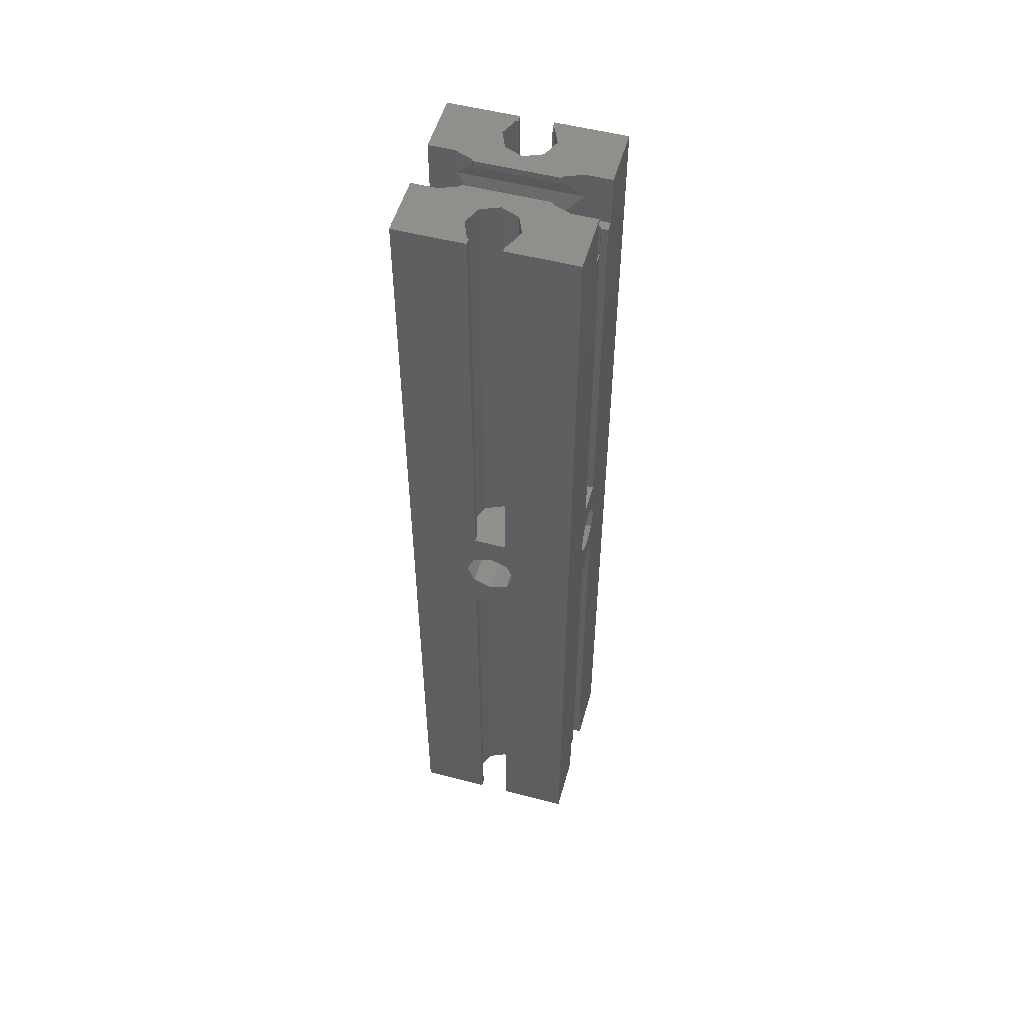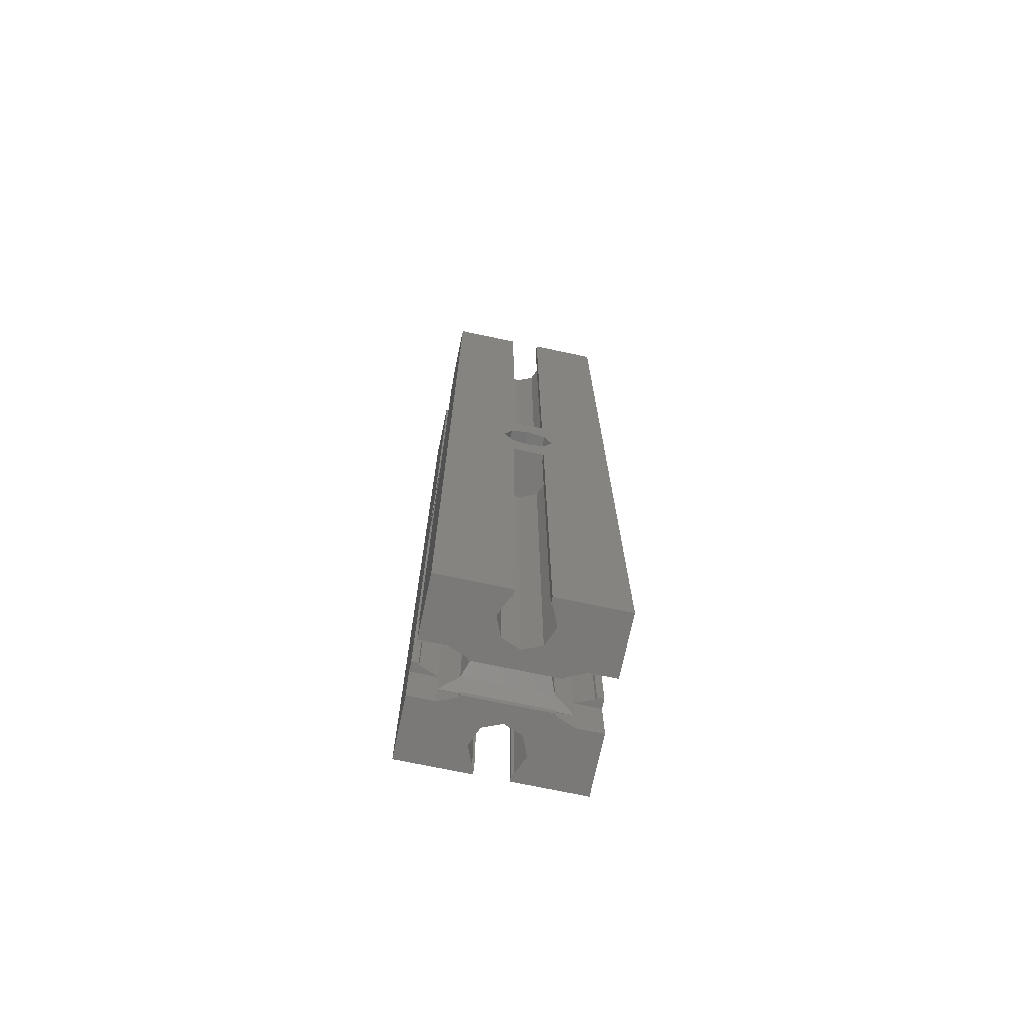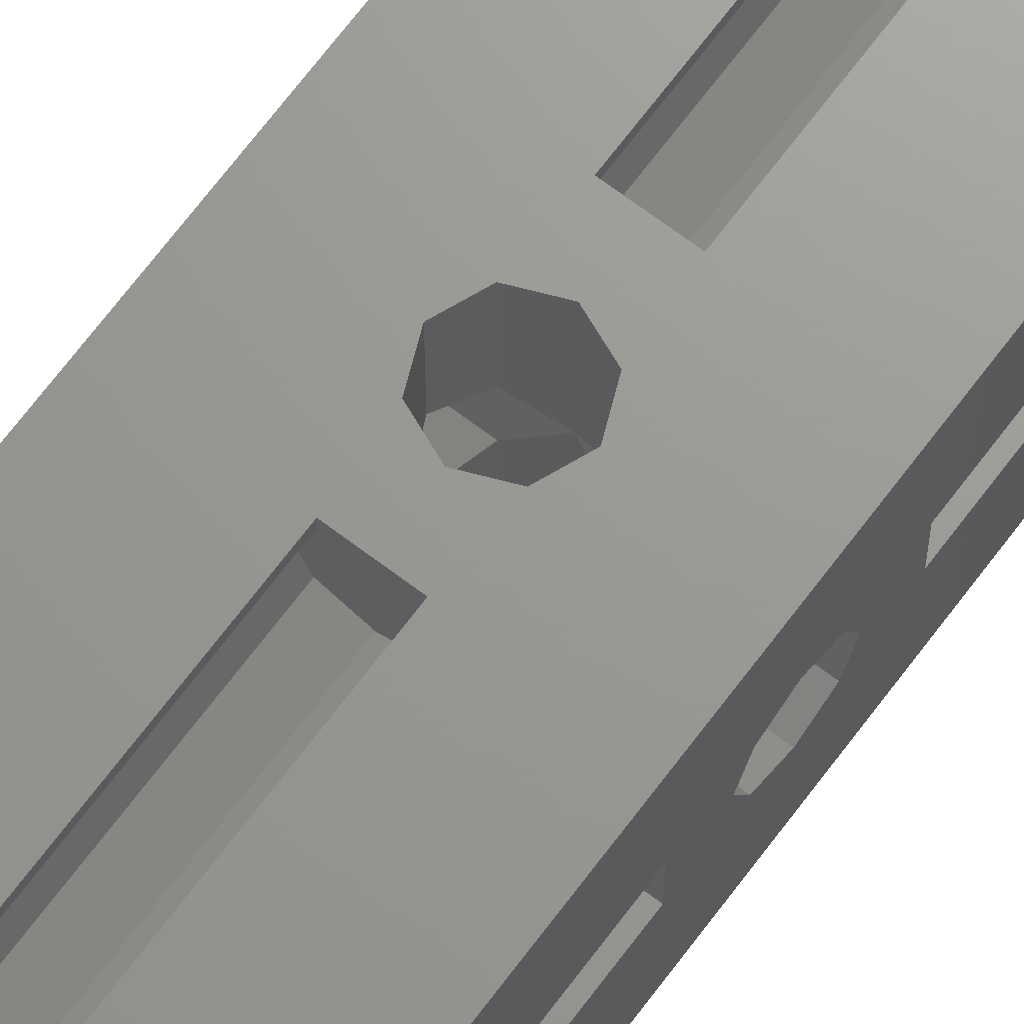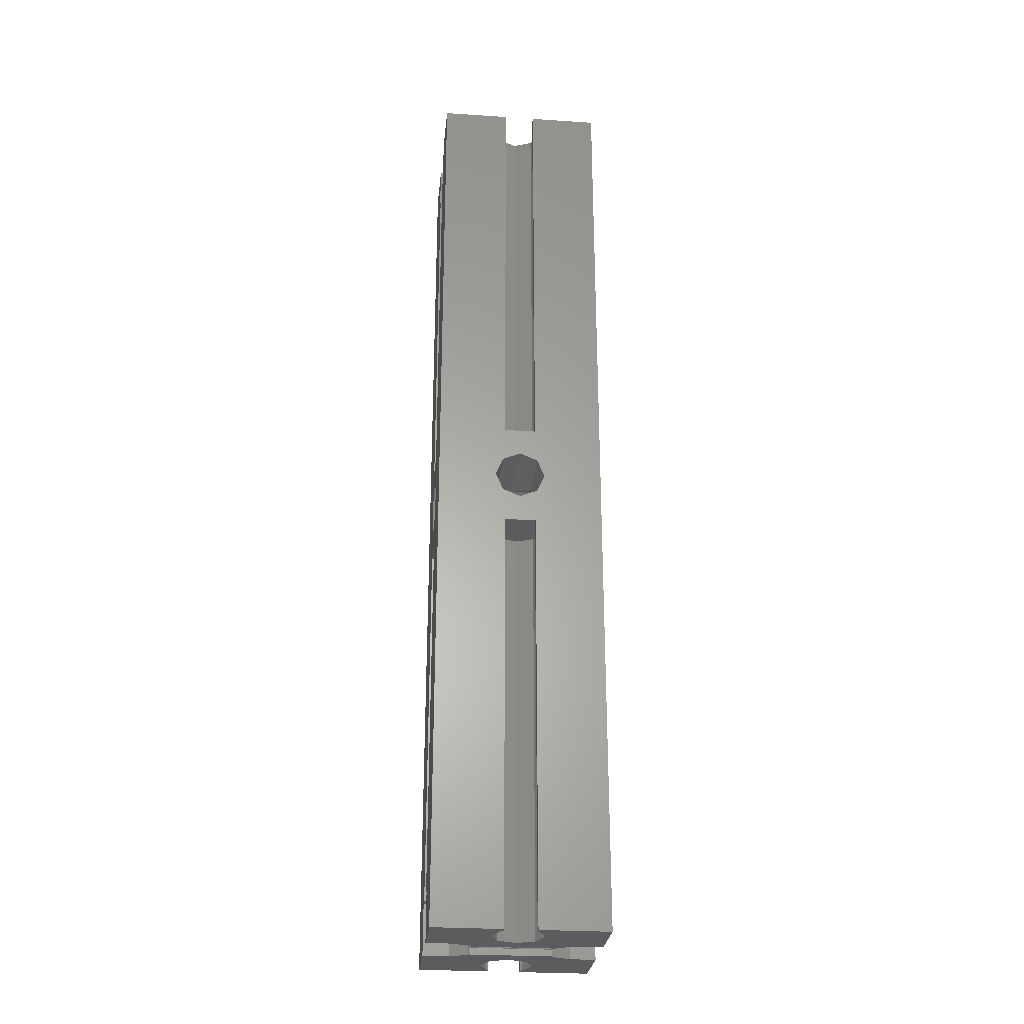
<metadata>
{"format":"stl","ext":"stl","renderer":"f3d","projection":"perspective","resolution":1024,"background":"white","views":[{"elev":52.9,"azim":105.6,"up":"+Z"},{"elev":-72.3,"azim":78.1,"up":"+Z"},{"elev":69.7,"azim":37.0,"up":"+Y"},{"elev":-27.6,"azim":-95.8,"up":"+Z"}]}
</metadata>
<code>
# stl→obj: 294 verts, 596 faces
v 10.4 2.4 0
v 9.697 4.097 0.7029
v 9.697 4.097 0
v 10.4 2.4 2.4
v 10.4 2.4 4.8
v 9.697 4.097 4.097
v 9.697 4.097 40
v 10.4 2.4 40
v 6.303 4.097 40
v 8 4.8 4.8
v 8 4.8 40
v 6.303 4.097 4.097
v 6.303 4.097 0
v 6.5 4.179 0.6213
v 6.303 4.097 0.7029
v 6.5 4.179 0
v 9.5 4.179 0.6213
v 9.5 4.179 0
v 6.5 0.6213 40
v 9.5 0.6213 40
v 9.5 0 40
v 6.5 0 40
v 5.6 2.4 40
v 6.303 0.7029 40
v 9.697 0.7029 40
v 5.6 2.4 4.8
v 5.6 2.4 2.4
v 5.6 2.4 0
v 0 0 0
v 5.6 0 0
v 4.8 8 0
v 5.6 13.6 0
v 4.097 9.697 0
v 4.097 6.303 0
v 2.4 5.6 0
v 0.7029 6.303 0
v 0 6.5 0
v 0.6213 6.5 0
v 6.5 11.82 0
v 6.303 11.9 0
v 2.4 10.4 0
v 0 16 0
v 0.7029 9.697 0
v 0 9.5 0
v 0.6213 9.5 0
v 5.6 16 0
v 15.3 6.303 0
v 16 6.5 0
v 16 0 0
v 15.38 6.5 0
v 13.6 5.6 0
v 11.9 6.303 0
v 10.4 0 0
v 15.3 9.697 0
v 16 9.5 0
v 15.38 9.5 0
v 16 16 0
v 13.6 10.4 0
v 10.4 13.6 0
v 11.9 9.697 0
v 9.697 11.9 0
v 11.2 8 0
v 10.4 16 0
v 9.5 11.82 0
v 9.697 0.7029 4.8
v 6.5 0.6213 4.8
v 6.303 0.7029 4.8
v 9.5 0.6213 4.8
v 10.4 13.6 4.8
v 9.697 15.3 40
v 9.697 15.3 4.8
v 10.4 13.6 40
v 5.6 13.6 40
v 6.303 15.3 4.8
v 6.303 15.3 40
v 5.6 13.6 4.8
v 6.5 15.38 40
v 6.5 15.38 4.8
v 9.5 15.38 4.8
v 9.5 15.38 40
v 6.303 11.9 40
v 8 11.2 40
v 9.697 11.9 40
v 9.5 16 40
v 6.5 16 40
v 8 11.2 4.8
v 9.697 11.9 4.097
v 9.5 11.82 0.6213
v 9.697 11.9 0.7029
v 6.303 11.9 0.7029
v 5.6 13.6 2.4
v 6.303 11.9 4.097
v 6.5 11.82 0.6213
v 10.4 13.6 2.4
v 15.3 9.697 40
v 15.38 9.5 40
v 13.6 10.4 40
v 11.9 9.697 40
v 15.38 6.5 40
v 16 9.5 40
v 16 6.5 40
v 13.6 5.6 40
v 15.3 6.303 40
v 11.9 6.303 40
v 11.2 8 40
v 4.097 9.697 40
v 4.8 8 40
v 0.7029 6.303 40
v 2.4 5.6 40
v 2.4 10.4 40
v 0.7029 9.697 40
v 0.6213 6.5 40
v 4.097 6.303 40
v 0.6213 9.5 40
v 0 6.5 40
v 0 9.5 40
v 6.5 0 4.8
v 9.5 0 4.8
v 0 0 90
v 5.6 0 85.2
v 5.6 0 90
v 6.5 0 50
v 6.5 0 85.2
v 8 0 47.4
v 9.5 0 50
v 6.303 0 46.7
v 5.6 0 45
v 6.303 0 43.3
v 8 0 42.6
v 5.6 0 4.8
v 9.5 0 85.2
v 10.4 0 85.2
v 16 0 90
v 10.4 0 90
v 9.697 0 46.7
v 10.4 0 45
v 9.697 0 43.3
v 10.4 0 4.8
v 6.5 16 4.8
v 9.5 16 4.8
v 16 16 90
v 10.4 16 85.2
v 10.4 16 90
v 9.5 16 50
v 9.5 16 85.2
v 8 16 47.4
v 6.5 16 50
v 9.697 16 46.7
v 10.4 16 45
v 9.697 16 43.3
v 8 16 42.6
v 10.4 16 4.8
v 6.5 16 85.2
v 5.6 16 85.2
v 0 16 90
v 5.6 16 90
v 6.303 16 46.7
v 5.6 16 45
v 6.303 16 43.3
v 5.6 16 4.8
v 0 5.6 45
v 0 6.303 43.3
v 0 8 47.4
v 0 9.5 50
v 0 9.697 46.7
v 0 6.5 50
v 0 6.303 46.7
v 0 6.5 90
v 0 10.4 45
v 0 9.697 43.3
v 0 8 42.6
v 0 9.5 90
v 10.4 2.4 85.2
v 9.697 4.097 50
v 10.4 2.4 50
v 9.697 4.097 85.9
v 10.4 2.4 87.6
v 10.4 2.4 90
v 9.697 4.097 89.3
v 9.697 4.097 90
v 6.303 4.097 50
v 8 4.8 85.2
v 6.303 4.097 85.9
v 8 4.8 50
v 6.303 4.097 90
v 6.5 4.179 89.38
v 6.5 4.179 90
v 6.303 4.097 89.3
v 9.5 4.179 89.38
v 9.5 4.179 90
v 15.3 9.697 90
v 16 9.5 90
v 15.38 9.5 90
v 13.6 10.4 90
v 10.4 13.6 90
v 11.9 9.697 90
v 15.3 6.303 90
v 16 6.5 90
v 15.38 6.5 90
v 13.6 5.6 90
v 11.9 6.303 90
v 9.697 11.9 90
v 9.5 11.82 90
v 11.2 8 90
v 5.6 13.6 90
v 4.8 8 90
v 5.6 2.4 90
v 4.097 6.303 90
v 4.097 9.697 90
v 2.4 10.4 90
v 0.7029 9.697 90
v 0.6213 9.5 90
v 6.303 11.9 90
v 6.5 11.82 90
v 2.4 5.6 90
v 0.7029 6.303 90
v 0.6213 6.5 90
v 5.6 2.4 85.2
v 5.6 2.4 87.6
v 5.6 2.4 50
v 6.5 0.6213 50
v 6.303 0.7029 50
v 9.5 0.6213 50
v 9.697 0.7029 50
v 9.697 0.7029 85.2
v 6.303 0.7029 85.2
v 6.5 0.6213 85.2
v 9.5 0.6213 85.2
v 10.4 13.6 50
v 9.697 15.3 85.2
v 9.697 15.3 50
v 10.4 13.6 85.2
v 5.6 13.6 85.2
v 6.303 15.3 50
v 6.303 15.3 85.2
v 5.6 13.6 50
v 6.5 15.38 50
v 9.5 15.38 50
v 8 11.2 50
v 6.303 11.9 50
v 9.697 11.9 50
v 6.5 15.38 85.2
v 9.5 15.38 85.2
v 9.5 11.82 89.38
v 9.697 11.9 89.3
v 8 11.2 85.2
v 9.697 11.9 85.9
v 6.303 11.9 85.9
v 5.6 13.6 87.6
v 6.303 11.9 89.3
v 6.5 11.82 89.38
v 10.4 13.6 87.6
v 15.38 9.5 50
v 15.3 9.697 50
v 11.9 9.697 50
v 13.6 10.4 50
v 11.2 8 50
v 16 9.5 50
v 15.38 6.5 50
v 16 6.5 50
v 13.6 5.6 50
v 15.3 6.303 50
v 11.9 6.303 50
v 4.8 8 50
v 4.097 9.697 50
v 0.6213 6.5 50
v 0.7029 6.303 50
v 2.4 5.6 50
v 0.7029 9.697 50
v 2.4 10.4 50
v 0.6213 9.5 50
v 4.097 6.303 50
v 10.4 10.4 45
v 9.697 9.697 46.7
v 10.4 5.6 45
v 9.697 6.303 46.7
v 8 8 47.4
v 6.303 9.697 43.3
v 8 8 42.6
v 6.303 6.303 43.3
v 6.303 9.697 46.7
v 6.303 6.303 46.7
v 5.6 10.4 45
v 5.6 5.6 45
v 9.697 9.697 43.3
v 9.697 6.303 43.3
v 16 9.697 46.7
v 16 10.4 45
v 16 8 47.4
v 16 6.303 46.7
v 16 5.6 45
v 16 8 42.6
v 16 9.697 43.3
v 16 6.303 43.3
f 1 2 3
f 2 1 4
f 5 6 4
f 6 5 7
f 7 5 8
f 9 10 11
f 10 9 12
f 13 14 15
f 14 13 16
f 3 17 18
f 17 3 2
f 10 7 11
f 7 10 6
f 19 20 21
f 19 21 22
f 20 19 11
f 23 19 24
f 19 9 11
f 19 23 9
f 20 8 25
f 8 20 7
f 7 20 11
f 26 9 23
f 9 26 12
f 12 26 27
f 28 15 27
f 15 28 13
f 29 28 30
f 28 31 32
f 33 32 31
f 28 34 31
f 28 35 34
f 28 29 35
f 35 29 36
f 37 36 29
f 36 37 38
f 13 39 16
f 13 40 39
f 28 40 13
f 40 28 32
f 41 32 33
f 42 32 41
f 42 41 43
f 44 43 45
f 42 43 44
f 32 42 46
f 47 48 49
f 48 47 50
f 49 51 47
f 1 51 49
f 51 1 52
f 1 49 53
f 54 55 56
f 55 54 57
f 58 57 54
f 59 58 60
f 3 52 1
f 18 52 3
f 61 60 62
f 58 59 57
f 57 59 63
f 52 18 62
f 60 61 59
f 64 62 18
f 62 64 61
f 65 8 5
f 8 65 25
f 66 24 19
f 24 66 67
f 24 26 23
f 26 24 67
f 65 20 25
f 20 65 68
f 69 70 71
f 70 69 72
f 73 74 75
f 74 73 76
f 74 77 75
f 77 74 78
f 79 70 80
f 70 79 71
f 81 77 82
f 73 77 81
f 77 73 75
f 80 72 83
f 72 80 70
f 82 80 83
f 77 80 82
f 80 77 84
f 84 77 85
f 83 86 82
f 86 83 87
f 61 88 89
f 88 61 64
f 90 32 91
f 32 90 40
f 81 76 73
f 76 81 92
f 76 92 91
f 40 93 39
f 93 40 90
f 86 81 82
f 81 86 92
f 89 59 61
f 59 89 94
f 87 69 94
f 83 69 87
f 69 83 72
f 56 95 54
f 95 56 96
f 60 97 98
f 97 60 58
f 58 95 97
f 95 58 54
f 99 100 101
f 99 96 100
f 102 99 103
f 104 99 102
f 99 104 96
f 96 97 95
f 105 96 104
f 96 98 97
f 96 105 98
f 105 60 98
f 60 105 62
f 47 99 50
f 99 47 103
f 51 104 102
f 104 51 52
f 104 62 105
f 62 104 52
f 47 102 103
f 102 47 51
f 31 106 33
f 106 31 107
f 35 108 109
f 108 35 36
f 43 110 111
f 110 43 41
f 41 106 110
f 106 41 33
f 112 107 113
f 112 113 109
f 107 112 106
f 112 109 108
f 114 106 112
f 110 114 111
f 106 114 110
f 115 114 112
f 114 115 116
f 114 43 111
f 43 114 45
f 34 107 31
f 107 34 113
f 108 38 112
f 38 108 36
f 34 109 113
f 109 34 35
f 22 66 19
f 66 22 117
f 118 20 68
f 20 118 21
f 119 120 121
f 120 122 123
f 119 122 120
f 122 124 125
f 122 126 124
f 127 122 119
f 122 127 126
f 128 22 129
f 127 22 128
f 29 22 127
f 29 127 119
f 22 29 130
f 130 29 30
f 131 125 132
f 132 133 134
f 125 133 132
f 135 125 124
f 136 125 135
f 125 136 133
f 21 129 22
f 129 21 137
f 21 136 137
f 138 21 118
f 49 21 138
f 21 49 136
f 49 138 53
f 136 49 133
f 22 130 117
f 77 139 85
f 139 77 78
f 79 84 140
f 84 79 80
f 141 142 143
f 142 144 145
f 141 144 142
f 144 146 147
f 144 148 146
f 149 144 141
f 144 149 148
f 150 84 151
f 149 84 150
f 57 84 149
f 57 149 141
f 84 57 152
f 152 57 63
f 153 147 154
f 154 155 156
f 147 155 154
f 157 147 146
f 158 147 157
f 147 158 155
f 85 151 84
f 151 85 159
f 85 158 159
f 160 85 139
f 42 85 160
f 85 42 158
f 42 160 46
f 158 42 155
f 84 152 140
f 48 99 101
f 99 48 50
f 56 100 96
f 100 56 55
f 29 115 37
f 161 115 29
f 115 161 162
f 163 164 165
f 163 166 164
f 167 166 163
f 161 166 167
f 166 161 119
f 119 161 29
f 166 119 168
f 42 169 155
f 116 169 42
f 116 42 44
f 169 116 170
f 116 171 170
f 115 171 116
f 171 115 162
f 164 169 165
f 169 164 155
f 155 164 172
f 44 114 116
f 114 44 45
f 38 115 112
f 115 38 37
f 173 174 175
f 174 173 176
f 176 173 177
f 178 179 177
f 179 178 180
f 181 182 183
f 182 181 184
f 185 186 187
f 186 185 188
f 174 182 184
f 182 174 176
f 189 180 190
f 180 189 179
f 191 192 141
f 192 191 193
f 141 194 191
f 195 194 141
f 194 195 196
f 195 141 143
f 197 198 199
f 198 197 133
f 200 133 197
f 178 200 201
f 202 196 195
f 203 196 202
f 180 201 204
f 200 178 133
f 133 178 134
f 196 203 204
f 201 180 178
f 190 204 203
f 204 190 180
f 155 205 156
f 205 206 207
f 208 207 206
f 205 209 206
f 205 210 209
f 205 155 210
f 210 155 211
f 172 211 155
f 211 172 212
f 213 187 214
f 213 185 187
f 205 185 213
f 185 205 207
f 215 207 208
f 119 207 215
f 119 215 216
f 168 216 217
f 119 216 168
f 207 119 121
f 218 183 219
f 183 218 181
f 181 218 220
f 207 188 185
f 188 207 219
f 181 221 184
f 220 221 181
f 221 220 222
f 223 175 174
f 175 223 224
f 184 223 174
f 221 223 184
f 223 221 125
f 125 221 122
f 224 173 175
f 173 224 225
f 221 226 227
f 226 221 222
f 226 220 218
f 220 226 222
f 224 228 225
f 228 224 223
f 229 230 231
f 230 229 232
f 233 234 235
f 234 233 236
f 237 238 144
f 237 144 147
f 238 237 239
f 236 237 234
f 237 240 239
f 237 236 240
f 238 229 231
f 229 238 241
f 241 238 239
f 234 242 235
f 242 234 237
f 238 230 243
f 230 238 231
f 202 244 203
f 244 202 245
f 241 246 247
f 246 241 239
f 248 233 249
f 240 233 248
f 233 240 236
f 250 205 213
f 205 250 249
f 240 246 239
f 246 240 248
f 251 213 214
f 213 251 250
f 241 232 229
f 232 241 247
f 232 247 252
f 245 195 252
f 195 245 202
f 253 191 254
f 191 253 193
f 255 194 196
f 194 255 256
f 256 191 194
f 191 256 254
f 204 255 196
f 255 204 257
f 258 259 260
f 253 259 258
f 256 253 254
f 255 253 256
f 253 255 259
f 259 261 262
f 257 259 255
f 259 263 261
f 259 257 263
f 262 199 259
f 199 262 197
f 261 201 200
f 201 261 263
f 201 257 204
f 257 201 263
f 262 200 197
f 200 262 261
f 264 209 265
f 209 264 206
f 216 266 217
f 266 216 267
f 268 216 215
f 216 268 267
f 269 210 211
f 210 269 270
f 270 209 210
f 209 270 265
f 212 269 211
f 269 212 271
f 271 264 265
f 271 265 270
f 264 271 272
f 271 270 269
f 266 272 271
f 272 266 268
f 268 266 267
f 164 266 271
f 266 164 166
f 272 215 208
f 215 272 268
f 272 206 264
f 206 272 208
f 123 221 227
f 221 123 122
f 125 228 223
f 228 125 131
f 242 147 153
f 147 242 237
f 238 145 144
f 145 238 243
f 260 199 198
f 199 260 259
f 253 192 193
f 192 253 258
f 164 212 172
f 212 164 271
f 266 168 217
f 168 266 166
f 273 148 149
f 148 273 274
f 135 275 136
f 275 135 276
f 146 274 277
f 274 146 148
f 124 276 135
f 276 124 277
f 278 151 159
f 151 278 279
f 280 129 279
f 129 280 128
f 281 146 277
f 146 281 157
f 282 124 126
f 124 282 277
f 157 283 158
f 283 157 281
f 126 284 282
f 284 126 127
f 283 159 158
f 159 283 278
f 128 284 127
f 284 128 280
f 151 285 150
f 285 151 279
f 129 286 279
f 286 129 137
f 150 273 149
f 273 150 285
f 137 275 286
f 275 137 136
f 283 165 169
f 165 283 281
f 273 287 274
f 287 273 288
f 163 282 167
f 282 163 277
f 276 289 290
f 289 276 277
f 163 281 277
f 281 163 165
f 289 274 287
f 274 289 277
f 133 260 198
f 291 260 133
f 260 291 290
f 292 100 293
f 292 101 100
f 294 101 292
f 291 101 294
f 101 291 49
f 49 291 133
f 101 49 48
f 141 288 57
f 258 288 141
f 258 141 192
f 288 258 287
f 258 289 287
f 260 289 258
f 289 260 290
f 100 288 293
f 288 100 57
f 57 100 55
f 284 167 282
f 167 284 161
f 275 290 291
f 290 275 276
f 170 283 169
f 283 170 278
f 293 273 285
f 273 293 288
f 162 284 280
f 284 162 161
f 294 275 291
f 275 294 286
f 171 278 170
f 278 171 279
f 285 292 293
f 292 285 279
f 171 280 279
f 280 171 162
f 292 286 294
f 286 292 279
f 94 6 87
f 6 94 4
f 10 87 6
f 87 10 86
f 12 86 10
f 86 12 92
f 2 94 89
f 94 2 4
f 90 14 93
f 14 90 15
f 12 91 92
f 91 12 27
f 91 15 90
f 15 91 27
f 88 2 89
f 2 88 17
f 91 160 76
f 160 91 46
f 46 91 32
f 71 152 69
f 140 71 79
f 71 140 152
f 74 139 78
f 160 74 76
f 74 160 139
f 94 63 59
f 63 94 152
f 152 94 69
f 130 27 26
f 30 27 130
f 27 30 28
f 138 65 5
f 118 65 138
f 65 118 68
f 117 67 66
f 130 67 117
f 67 130 26
f 53 4 1
f 138 4 53
f 4 138 5
f 18 88 64
f 88 18 17
f 14 39 93
f 39 14 16
f 252 179 245
f 179 252 177
f 189 245 179
f 245 189 244
f 188 249 250
f 249 188 219
f 188 251 186
f 251 188 250
f 249 183 248
f 183 249 219
f 248 182 246
f 182 248 183
f 246 176 247
f 176 246 182
f 176 252 247
f 252 176 177
f 249 156 205
f 156 249 154
f 154 249 233
f 252 142 232
f 142 252 143
f 143 252 195
f 153 235 242
f 154 235 153
f 235 154 233
f 142 230 232
f 145 230 142
f 230 145 243
f 121 219 207
f 120 219 121
f 219 120 218
f 132 177 173
f 134 177 132
f 177 134 178
f 225 132 173
f 131 225 228
f 225 131 132
f 226 123 227
f 120 226 218
f 226 120 123
f 189 203 244
f 203 189 190
f 187 251 214
f 251 187 186

</code>
